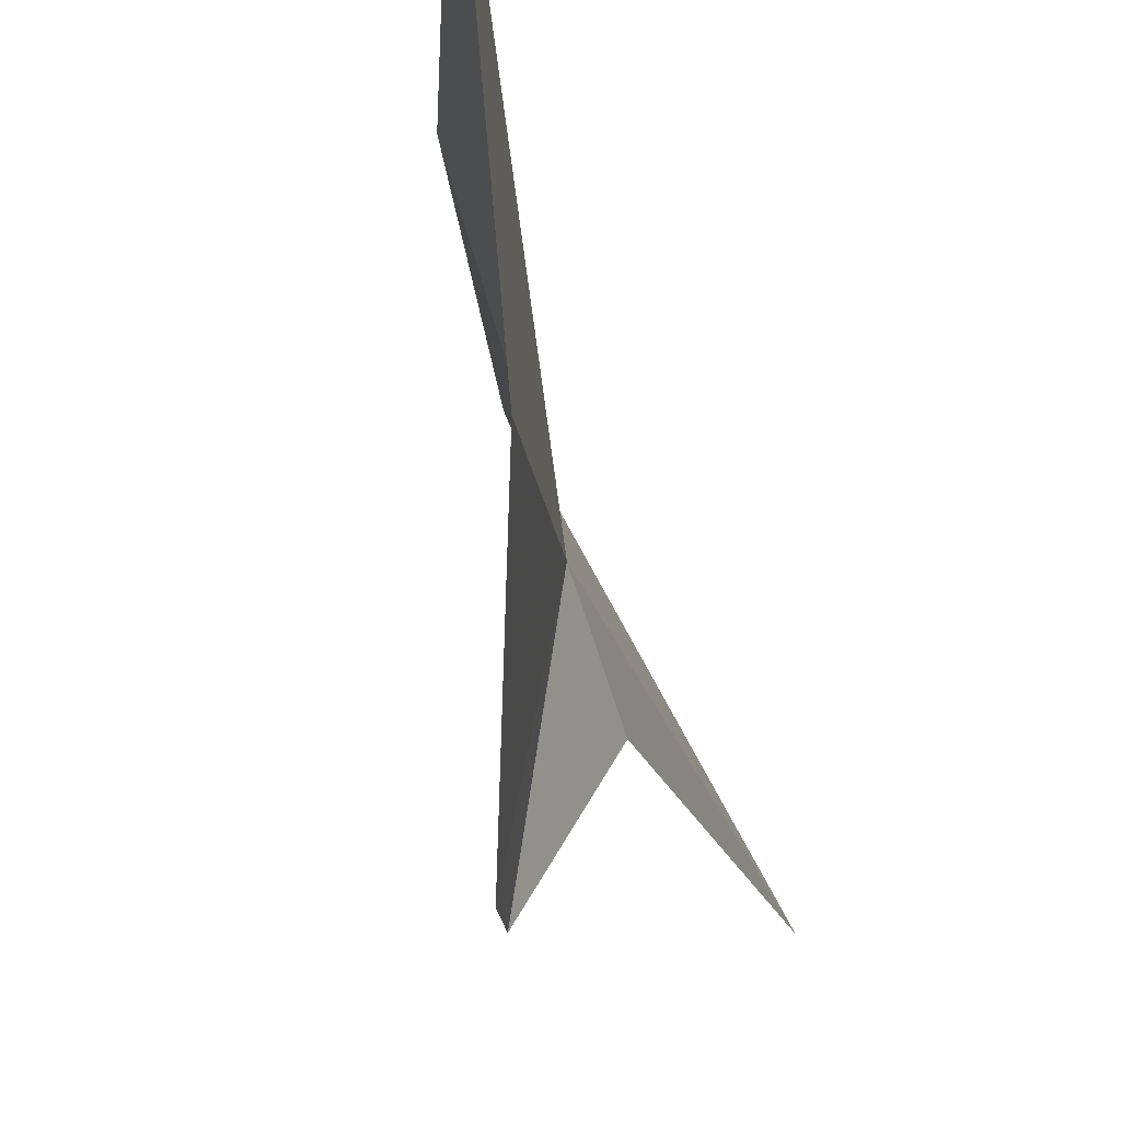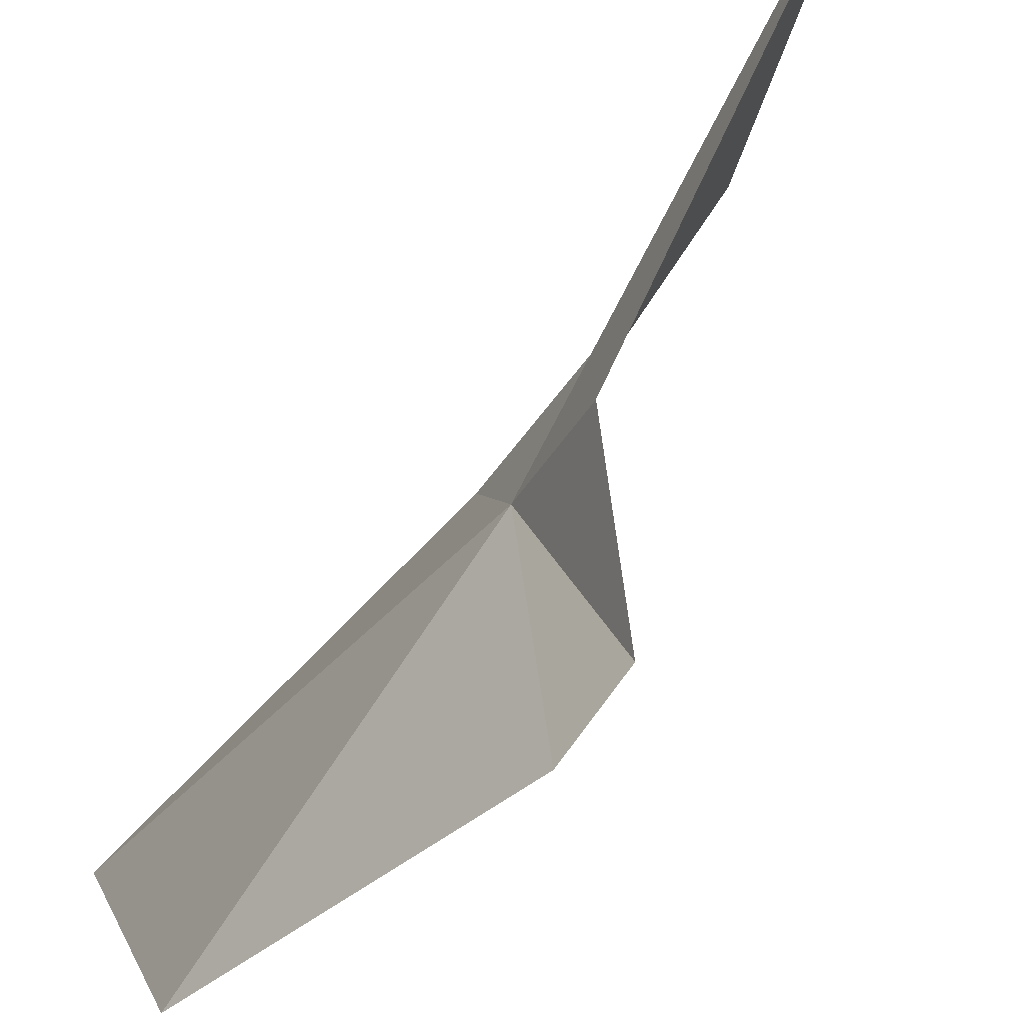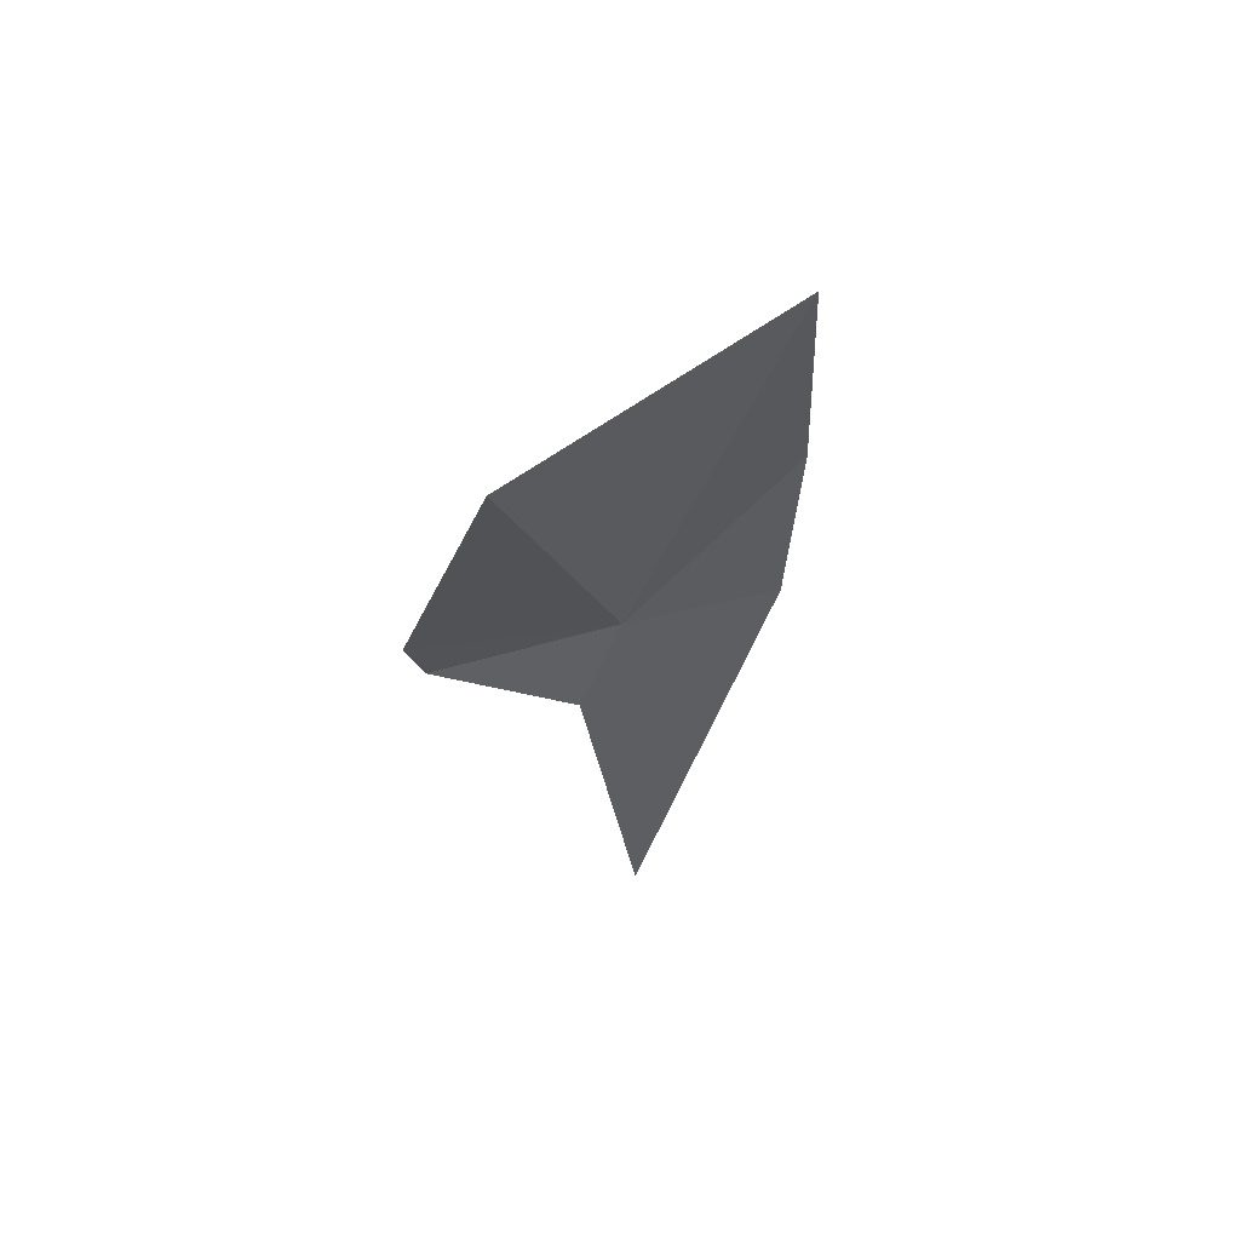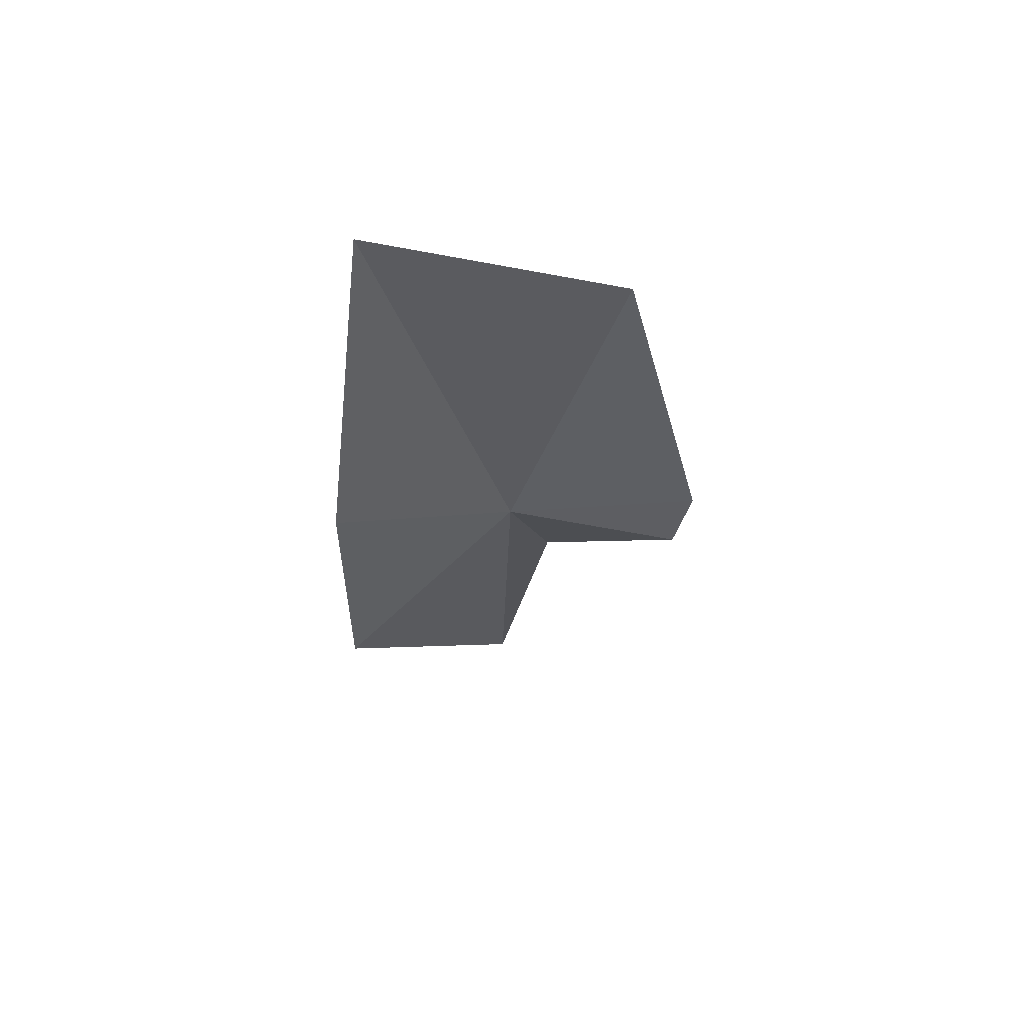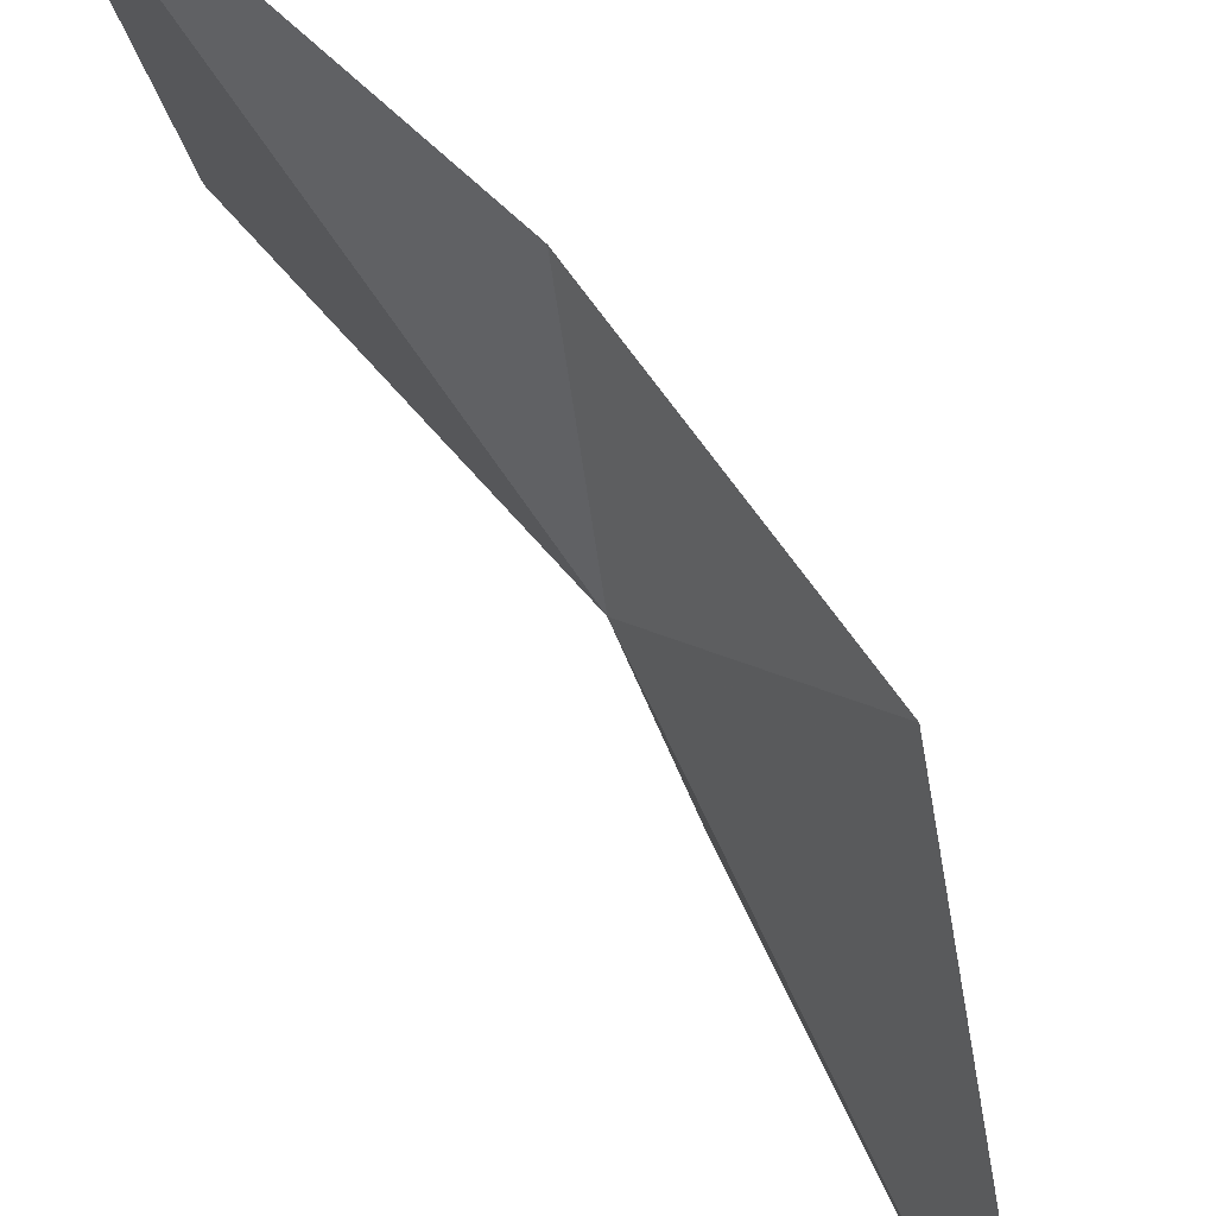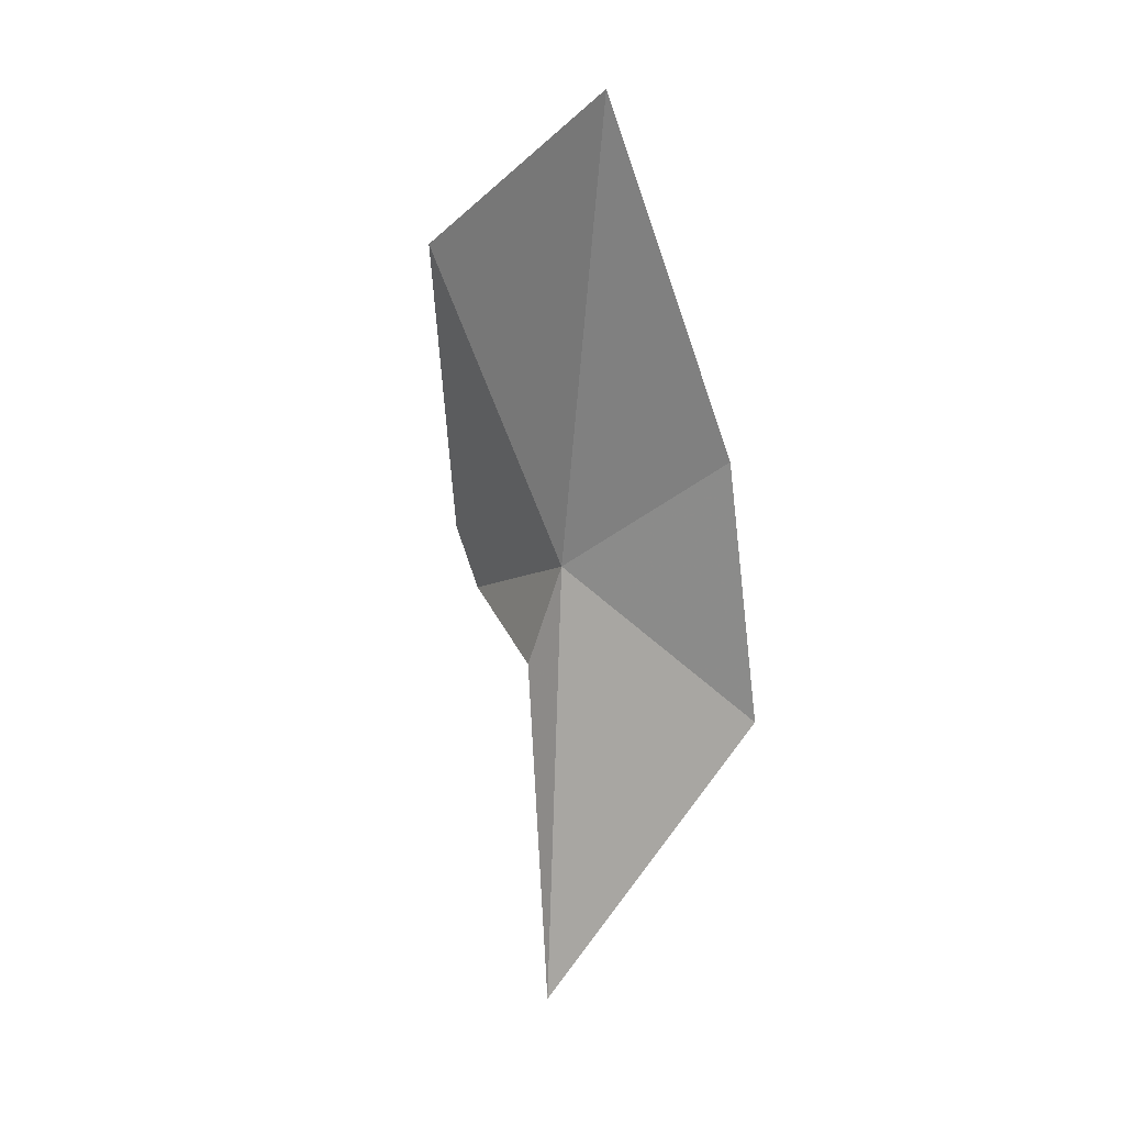
<metadata>
{"format":"obj","ext":"obj","renderer":"f3d","projection":"perspective","resolution":1024,"background":"white","views":[{"elev":-32.2,"azim":14.5,"up":"+Y"},{"elev":-55.1,"azim":152.9,"up":"+Y"},{"elev":55.5,"azim":69.9,"up":"+Z"},{"elev":63.7,"azim":-100.9,"up":"+Z"},{"elev":78.3,"azim":151.1,"up":"+Y"},{"elev":10.3,"azim":136.2,"up":"+Z"}]}
</metadata>
<code>
v -27.44 19.27 -5.953
v -27.2 19.33 -10.01
v -28.09 21.03 -7.184
v -26.83 20.42 -1.836
v -26.92 18.09 -3.09
v -27.83 17.67 -6.424
v -27.39 18.87 -6.921
v -27.77 20.98 -4.876
v -27.72 17.49 -5.826
f 1 3 2
f 1 5 4
f 1 7 6
f 1 8 3
f 1 4 8
f 1 6 9
f 1 9 5
f 1 2 7

</code>
